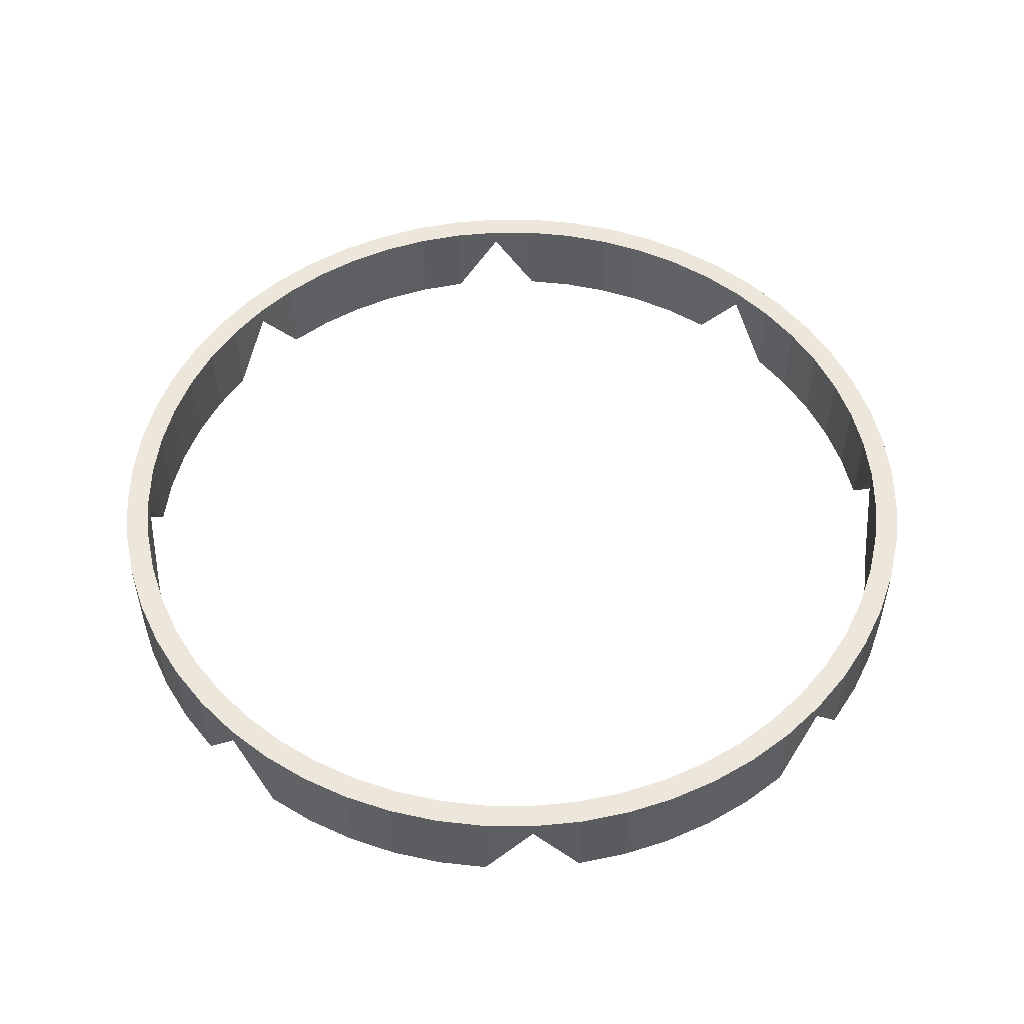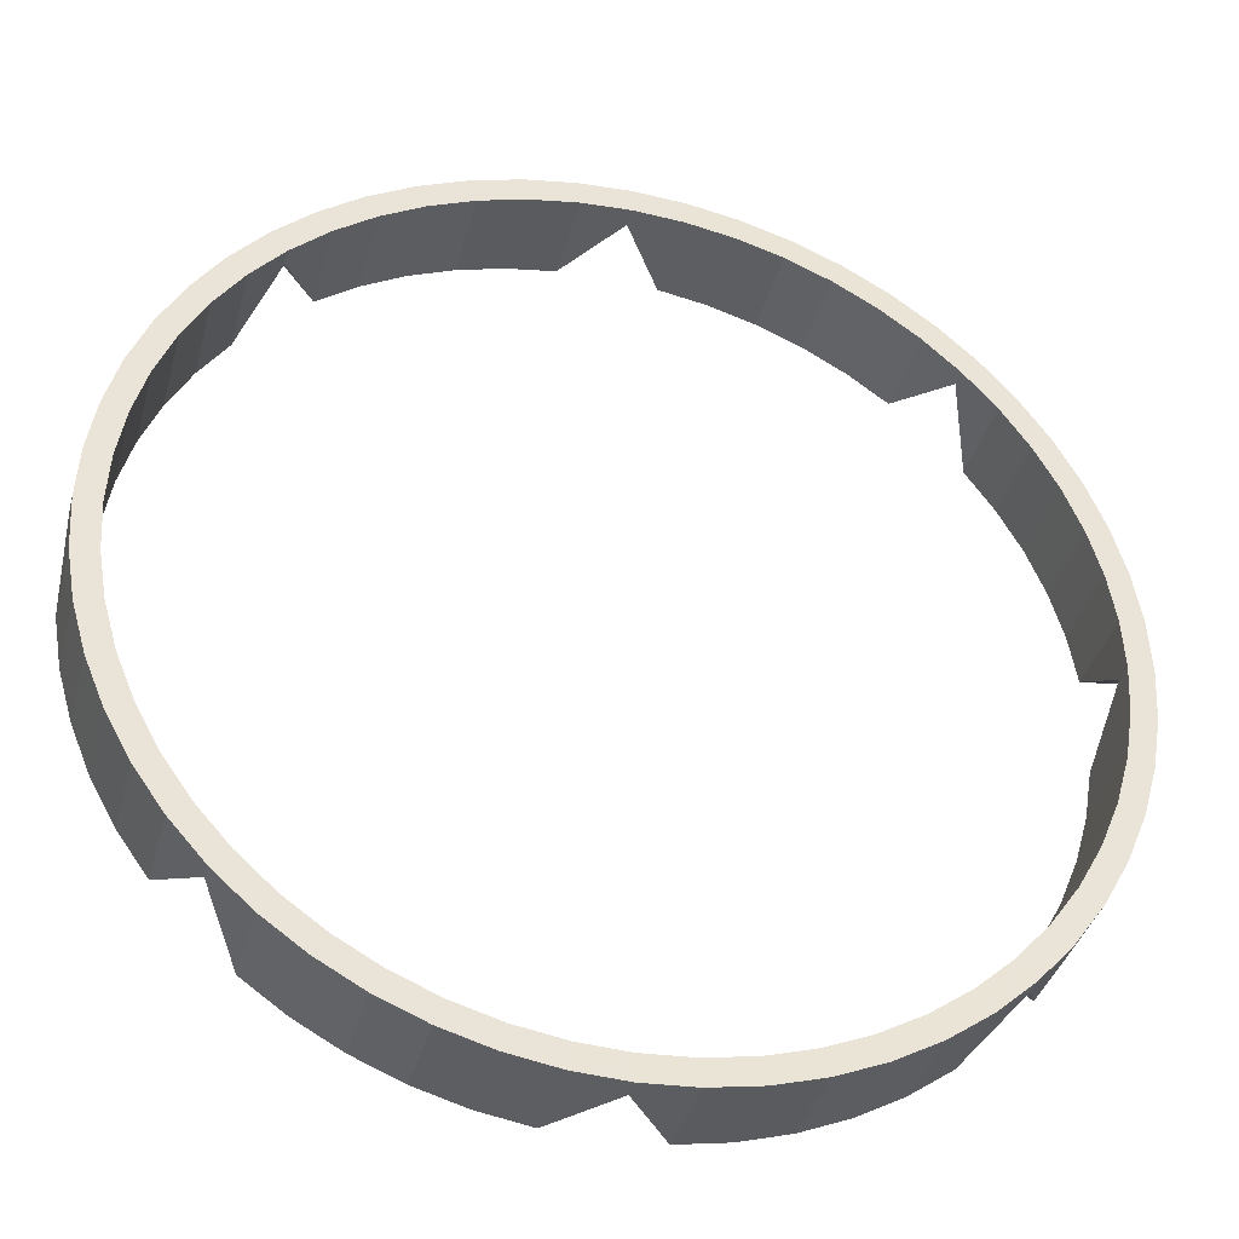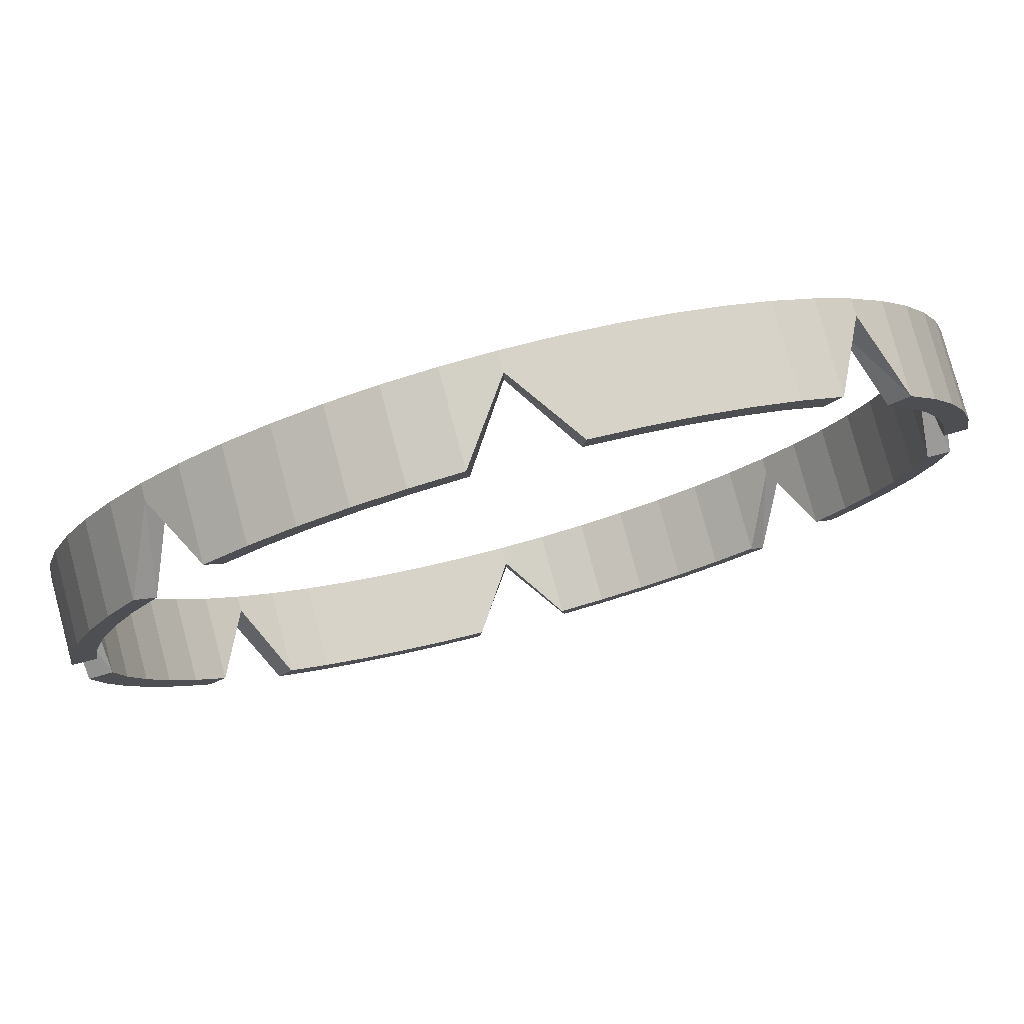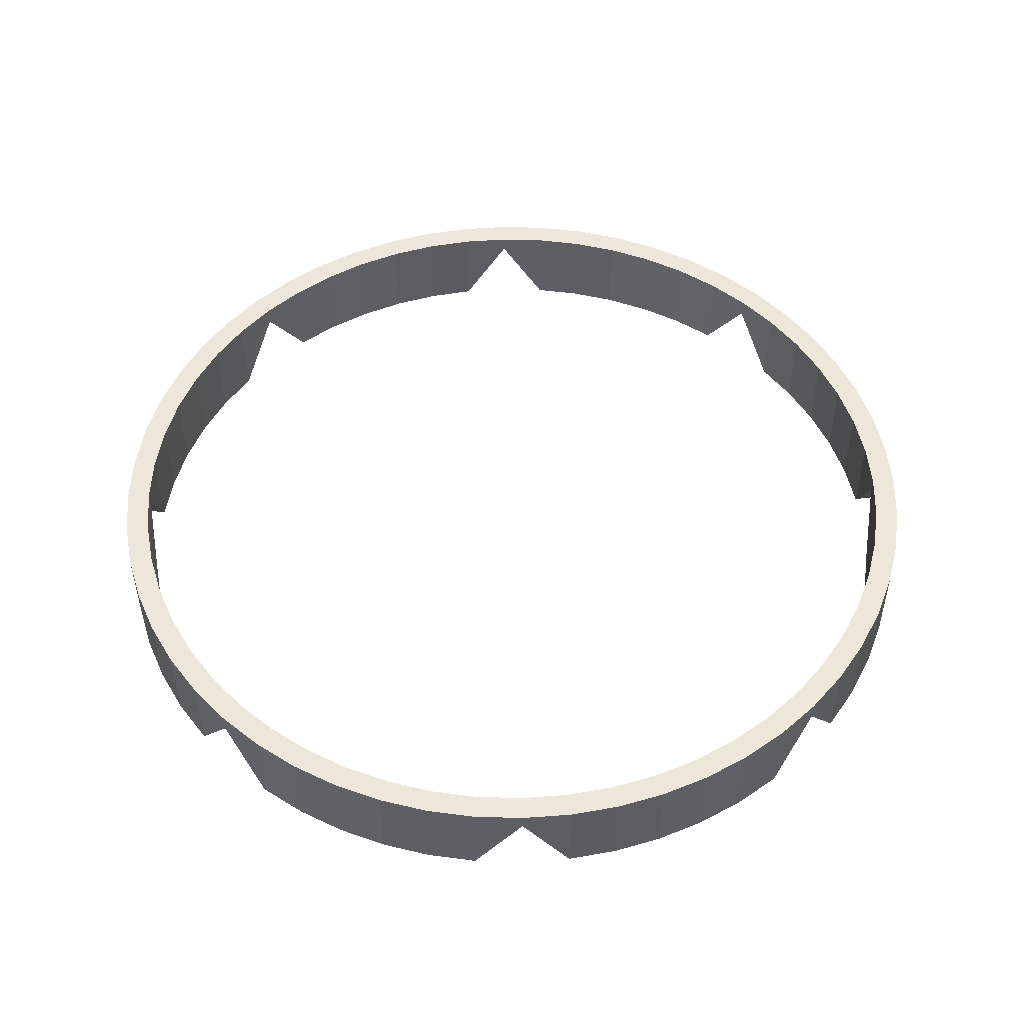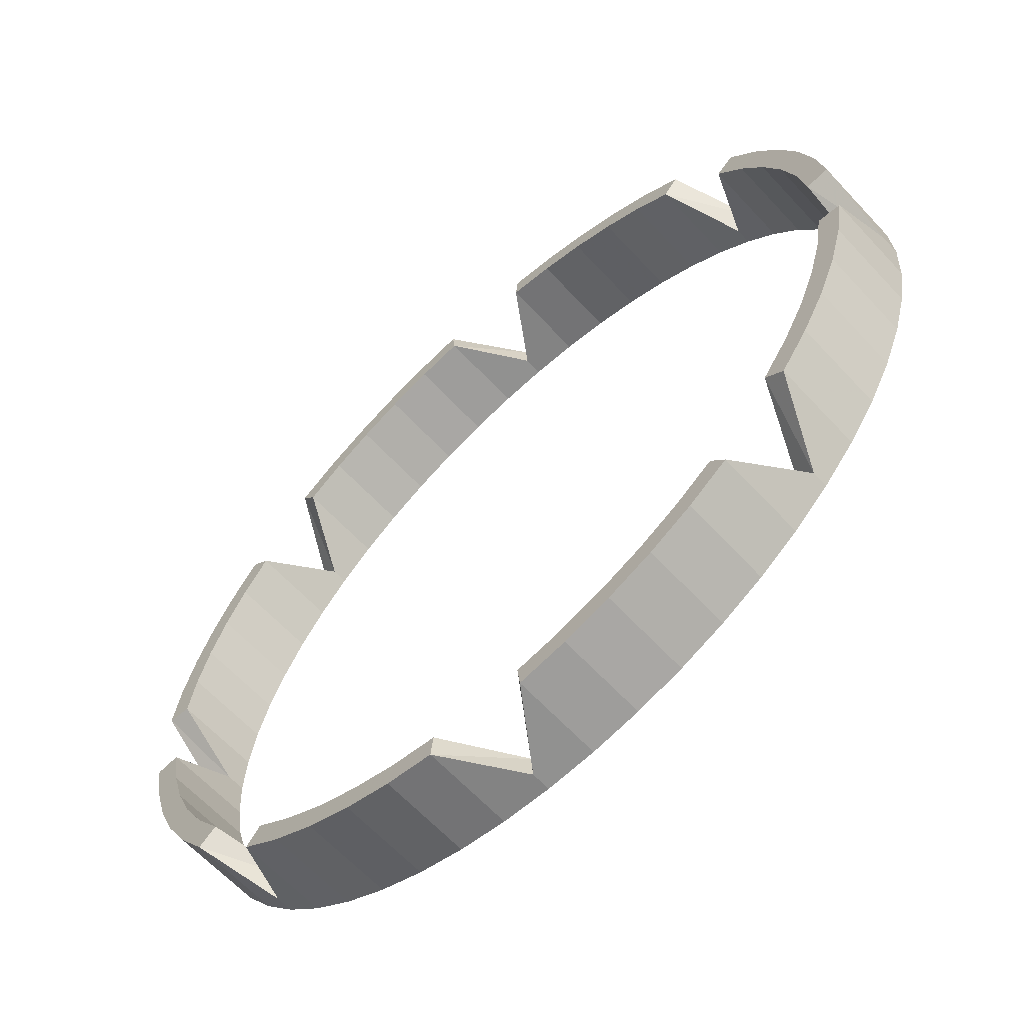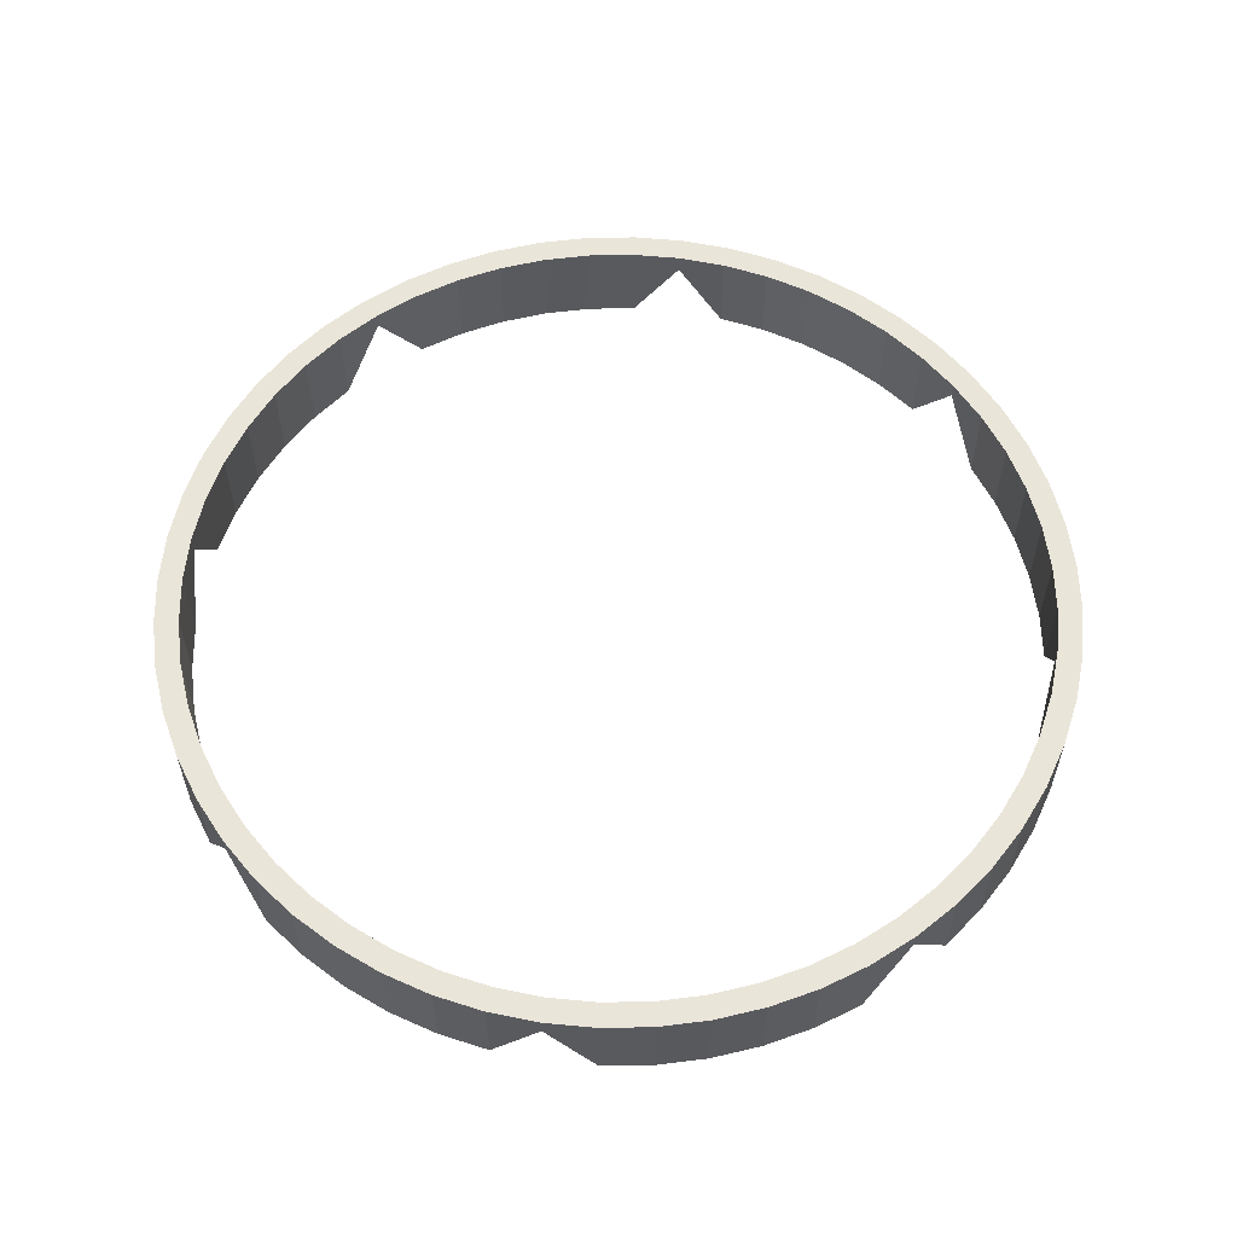
<metadata>
{"format":"obj","ext":"obj","renderer":"f3d","projection":"perspective","resolution":1024,"background":"white","views":[{"elev":52.2,"azim":132.2,"up":"+Y"},{"elev":-37.5,"azim":165.3,"up":"+Z"},{"elev":78.6,"azim":-15.0,"up":"+Z"},{"elev":50.3,"azim":-46.4,"up":"+Y"},{"elev":-63.5,"azim":42.8,"up":"+Z"},{"elev":58.4,"azim":-81.3,"up":"+Y"}]}
</metadata>
<code>
v 94.04 0.01106 -10.6
v 92.26 0.01106 -21.06
v 89.32 0.01106 -31.25
v 85.26 0.01106 -41.06
v 80.13 0.01106 -50.35
v 73.99 0.01106 -59
v 66.91 16.43 -66.91
v 59 0.01106 -73.99
v 50.35 0.01106 -80.13
v 41.06 0.01106 -85.26
v 31.25 0.01106 -89.32
v 21.06 0.01106 -92.26
v 10.6 0.01106 -94.04
v 1.2e-05 15.78 -94.63
v -10.6 0.01106 -94.04
v -21.06 0.01106 -92.26
v -31.25 0.01106 -89.32
v -41.06 0.01106 -85.26
v -50.35 0.01106 -80.13
v -59 0.01106 -73.99
v -66.91 16.43 -66.91
v -73.99 0.01106 -59
v -80.13 0.01106 -50.35
v -85.26 0.01106 -41.06
v -89.32 0.01106 -31.25
v -92.26 0.01106 -21.06
v -94.04 0.01106 -10.6
v -94.63 15.78 -2.6e-05
v -94.04 0.01106 10.6
v -92.26 0.01106 21.06
v -89.32 0.01106 31.25
v -85.26 0.01106 41.06
v -80.13 0.01106 50.35
v -73.99 0.01106 59
v -66.91 16.43 66.91
v -59 0.01106 73.99
v -50.35 0.01106 80.13
v -41.06 0.01106 85.26
v -31.25 0.01106 89.32
v -21.06 0.01106 92.26
v -10.6 0.01106 94.04
v -2.8e-05 15.78 94.63
v 10.6 0.01106 94.04
v 21.06 0.01106 92.26
v 31.25 0.01106 89.32
v 41.06 0.01106 85.26
v 50.35 0.01106 80.13
v 59 0.01106 73.99
v 66.91 16.43 66.91
v 73.99 0.01106 59
v 80.13 0.01106 50.35
v 85.26 0.01106 41.06
v 89.32 0.01106 31.25
v 92.26 0.01106 21.06
v 94.04 0.01106 10.6
v 94.63 15.78 -9e-06
v 99.37 0 -11.2
v 97.49 0 -22.25
v 94.39 0 -33.03
v 90.1 0 -43.39
v 84.67 0 -53.2
v 78.18 0 -62.35
v 70.71 16.42 -70.71
v 62.35 0 -78.18
v 53.2 0 -84.67
v 43.39 0 -90.1
v 33.03 0 -94.39
v 22.25 0 -97.49
v 11.2 0 -99.37
v 2.2e-05 15.77 -100
v -11.2 0 -99.37
v -22.25 0 -97.49
v -33.03 0 -94.39
v -43.39 0 -90.1
v -53.2 0 -84.67
v -62.35 0 -78.18
v -70.71 16.42 -70.71
v -78.18 0 -62.35
v -84.67 0 -53.2
v -90.1 0 -43.39
v -94.39 0 -33.03
v -97.49 0 -22.25
v -99.37 0 -11.2
v -100 15.77 -1.4e-05
v -99.37 0 11.2
v -97.49 0 22.25
v -94.39 0 33.03
v -90.1 0 43.39
v -84.67 0 53.2
v -78.18 0 62.35
v -70.71 16.42 70.71
v -62.35 0 78.18
v -53.2 0 84.67
v -43.39 0 90.1
v -33.03 0 94.39
v -22.25 0 97.49
v -11.2 0 99.37
v -1e-05 15.77 100
v 11.2 0 99.37
v 22.25 0 97.49
v 33.03 0 94.39
v 43.39 0 90.1
v 53.2 0 84.67
v 62.35 0 78.18
v 70.71 16.42 70.71
v 78.18 0 62.35
v 84.67 0 53.2
v 90.1 0 43.39
v 94.39 0 33.03
v 97.49 0 22.25
v 99.37 0 11.2
v 100 15.77 0
v 99.37 20 -11.2
v 97.49 20 -22.25
v 94.39 20 -33.03
v 90.1 20 -43.39
v 84.67 20 -53.2
v 78.18 20 -62.35
v 70.71 20 -70.71
v 62.35 20 -78.18
v 53.2 20 -84.67
v 43.39 20 -90.1
v 33.03 20 -94.39
v 22.25 20 -97.49
v 11.2 20 -99.37
v 2.2e-05 20 -100
v -11.2 20 -99.37
v -22.25 20 -97.49
v -33.03 20 -94.39
v -43.39 20 -90.1
v -53.2 20 -84.67
v -62.35 20 -78.18
v -70.71 20 -70.71
v -78.18 20 -62.35
v -84.67 20 -53.2
v -90.1 20 -43.39
v -94.39 20 -33.03
v -97.49 20 -22.25
v -99.37 20 -11.2
v -100 20 -1.4e-05
v -99.37 20 11.2
v -97.49 20 22.25
v -94.39 20 33.03
v -90.1 20 43.39
v -84.67 20 53.2
v -78.18 20 62.35
v -70.71 20 70.71
v -62.35 20 78.18
v -53.2 20 84.67
v -43.39 20 90.1
v -33.03 20 94.39
v -22.25 20 97.49
v -11.2 20 99.37
v -1e-05 20 100
v 11.2 20 99.37
v 22.25 20 97.49
v 33.03 20 94.39
v 43.39 20 90.1
v 53.2 20 84.67
v 62.35 20 78.18
v 70.71 20 70.71
v 78.18 20 62.35
v 84.67 20 53.2
v 90.1 20 43.39
v 94.39 20 33.03
v 97.49 20 22.25
v 99.37 20 11.2
v 100 20 -4e-06
v 94.04 19.99 -10.6
v 92.26 19.99 -21.06
v 89.32 19.99 -31.25
v 85.26 19.99 -41.06
v 80.13 19.99 -50.35
v 73.99 19.99 -59
v 66.91 19.99 -66.91
v 59 19.99 -73.99
v 50.35 19.99 -80.13
v 41.06 19.99 -85.26
v 31.25 19.99 -89.32
v 21.06 19.99 -92.26
v 10.6 19.99 -94.04
v -1.1e-05 19.99 -94.63
v -10.6 19.99 -94.04
v -21.06 19.99 -92.26
v -31.25 19.99 -89.32
v -41.06 19.99 -85.26
v -50.35 19.99 -80.13
v -59 19.99 -73.99
v -66.91 19.99 -66.91
v -73.99 19.99 -59
v -80.13 19.99 -50.35
v -85.26 19.99 -41.06
v -89.32 19.99 -31.25
v -92.26 19.99 -21.06
v -94.04 19.99 -10.6
v -94.63 19.99 -5.1e-05
v -94.04 19.99 10.6
v -92.26 19.99 21.06
v -89.32 19.99 31.25
v -85.26 19.99 41.06
v -80.13 19.99 50.35
v -73.99 19.99 59
v -66.91 19.99 66.91
v -59 19.99 73.99
v -50.35 19.99 80.13
v -41.06 19.99 85.26
v -31.26 19.99 89.32
v -21.06 19.99 92.26
v -10.6 19.99 94.04
v -3.5e-05 19.99 94.63
v 10.6 19.99 94.04
v 21.06 19.99 92.26
v 31.26 19.99 89.32
v 41.06 19.99 85.26
v 50.35 19.99 80.13
v 59 19.99 73.99
v 66.91 19.99 66.91
v 73.99 19.99 59
v 80.13 19.99 50.35
v 85.26 19.99 41.06
v 89.32 19.99 31.25
v 92.26 19.99 21.06
v 94.04 19.99 10.6
v 94.63 19.99 -9e-06
f 1 2 58 57
f 2 3 59 58
f 3 4 60 59
f 4 5 61 60
f 5 6 62 61
f 6 7 63 62
f 7 8 64 63
f 8 9 65 64
f 9 10 66 65
f 10 11 67 66
f 11 12 68 67
f 12 13 69 68
f 13 14 70 69
f 14 15 71 70
f 15 16 72 71
f 16 17 73 72
f 17 18 74 73
f 18 19 75 74
f 19 20 76 75
f 20 21 77 76
f 21 22 78 77
f 22 23 79 78
f 23 24 80 79
f 24 25 81 80
f 25 26 82 81
f 26 27 83 82
f 27 28 84 83
f 28 29 85 84
f 29 30 86 85
f 30 31 87 86
f 31 32 88 87
f 32 33 89 88
f 33 34 90 89
f 34 35 91 90
f 35 36 92 91
f 36 37 93 92
f 37 38 94 93
f 38 39 95 94
f 39 40 96 95
f 40 41 97 96
f 41 42 98 97
f 42 43 99 98
f 43 44 100 99
f 44 45 101 100
f 45 46 102 101
f 46 47 103 102
f 47 48 104 103
f 48 49 105 104
f 49 50 106 105
f 50 51 107 106
f 51 52 108 107
f 52 53 109 108
f 53 54 110 109
f 54 55 111 110
f 55 56 112 111
f 56 1 57 112
f 57 58 114 113
f 58 59 115 114
f 59 60 116 115
f 60 61 117 116
f 61 62 118 117
f 62 63 119 118
f 63 64 120 119
f 64 65 121 120
f 65 66 122 121
f 66 67 123 122
f 67 68 124 123
f 68 69 125 124
f 69 70 126 125
f 70 71 127 126
f 71 72 128 127
f 72 73 129 128
f 73 74 130 129
f 74 75 131 130
f 75 76 132 131
f 76 77 133 132
f 77 78 134 133
f 78 79 135 134
f 79 80 136 135
f 80 81 137 136
f 81 82 138 137
f 82 83 139 138
f 83 84 140 139
f 84 85 141 140
f 85 86 142 141
f 86 87 143 142
f 87 88 144 143
f 88 89 145 144
f 89 90 146 145
f 90 91 147 146
f 91 92 148 147
f 92 93 149 148
f 93 94 150 149
f 94 95 151 150
f 95 96 152 151
f 96 97 153 152
f 97 98 154 153
f 98 99 155 154
f 99 100 156 155
f 100 101 157 156
f 101 102 158 157
f 102 103 159 158
f 103 104 160 159
f 104 105 161 160
f 105 106 162 161
f 106 107 163 162
f 107 108 164 163
f 108 109 165 164
f 109 110 166 165
f 110 111 167 166
f 111 112 168 167
f 112 57 113 168
f 113 114 170 169
f 114 115 171 170
f 115 116 172 171
f 116 117 173 172
f 117 118 174 173
f 118 119 175 174
f 119 120 176 175
f 120 121 177 176
f 121 122 178 177
f 122 123 179 178
f 123 124 180 179
f 124 125 181 180
f 125 126 182 181
f 126 127 183 182
f 127 128 184 183
f 128 129 185 184
f 129 130 186 185
f 130 131 187 186
f 131 132 188 187
f 132 133 189 188
f 133 134 190 189
f 134 135 191 190
f 135 136 192 191
f 136 137 193 192
f 137 138 194 193
f 138 139 195 194
f 139 140 196 195
f 140 141 197 196
f 141 142 198 197
f 142 143 199 198
f 143 144 200 199
f 144 145 201 200
f 145 146 202 201
f 146 147 203 202
f 147 148 204 203
f 148 149 205 204
f 149 150 206 205
f 150 151 207 206
f 151 152 208 207
f 152 153 209 208
f 153 154 210 209
f 154 155 211 210
f 155 156 212 211
f 156 157 213 212
f 157 158 214 213
f 158 159 215 214
f 159 160 216 215
f 160 161 217 216
f 161 162 218 217
f 162 163 219 218
f 163 164 220 219
f 164 165 221 220
f 165 166 222 221
f 166 167 223 222
f 167 168 224 223
f 168 113 169 224
f 2 1 169 170
f 1 56 224 169
f 56 55 223 224
f 55 54 222 223
f 54 53 221 222
f 53 52 220 221
f 52 51 219 220
f 51 50 218 219
f 50 49 217 218
f 49 48 216 217
f 48 47 215 216
f 47 46 214 215
f 46 45 213 214
f 45 44 212 213
f 44 43 211 212
f 43 42 210 211
f 42 41 209 210
f 41 40 208 209
f 40 39 207 208
f 39 38 206 207
f 38 37 205 206
f 37 36 204 205
f 36 35 203 204
f 35 34 202 203
f 34 33 201 202
f 33 32 200 201
f 32 31 199 200
f 31 30 198 199
f 30 29 197 198
f 29 28 196 197
f 28 27 195 196
f 27 26 194 195
f 26 25 193 194
f 25 24 192 193
f 24 23 191 192
f 23 22 190 191
f 22 21 189 190
f 21 20 188 189
f 20 19 187 188
f 19 18 186 187
f 18 17 185 186
f 17 16 184 185
f 16 15 183 184
f 15 14 182 183
f 14 13 181 182
f 13 12 180 181
f 12 11 179 180
f 11 10 178 179
f 10 9 177 178
f 9 8 176 177
f 8 7 175 176
f 7 6 174 175
f 6 5 173 174
f 5 4 172 173
f 4 3 171 172
f 3 2 170 171

</code>
